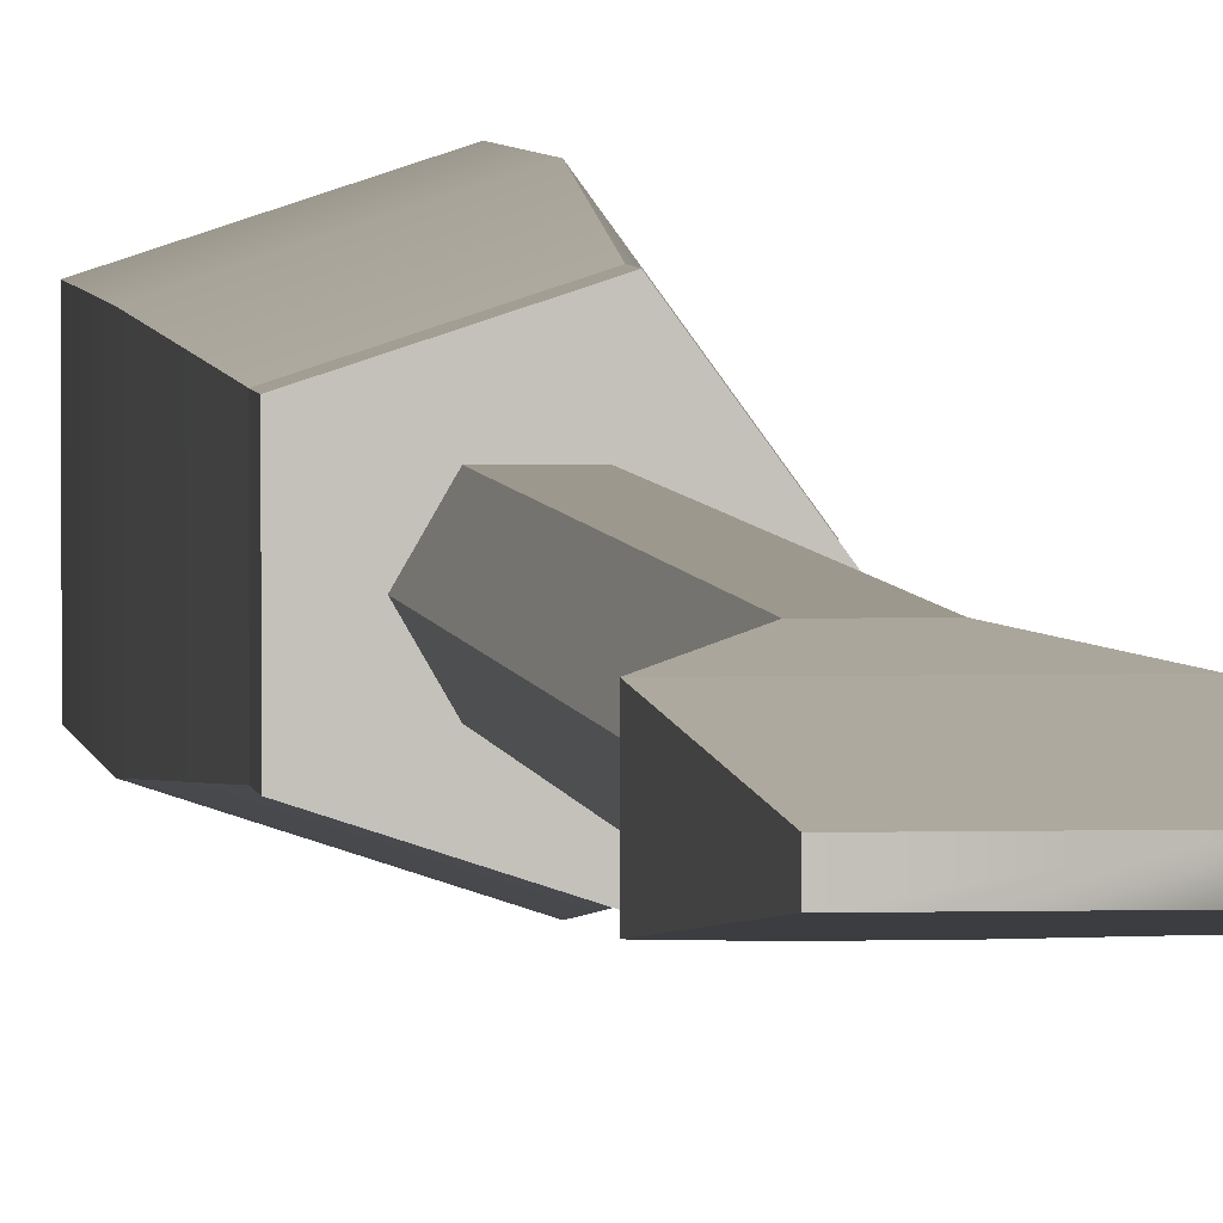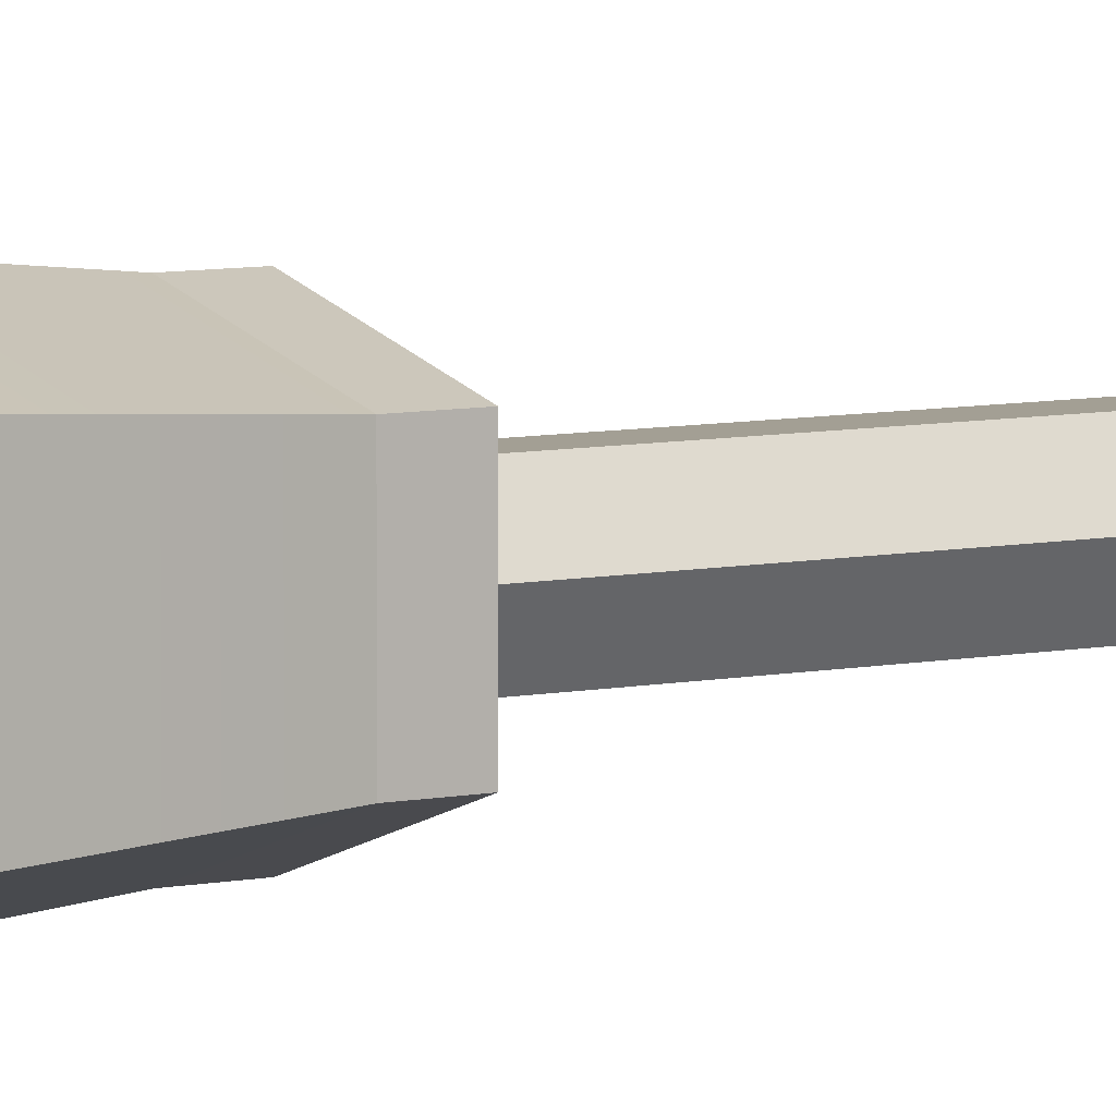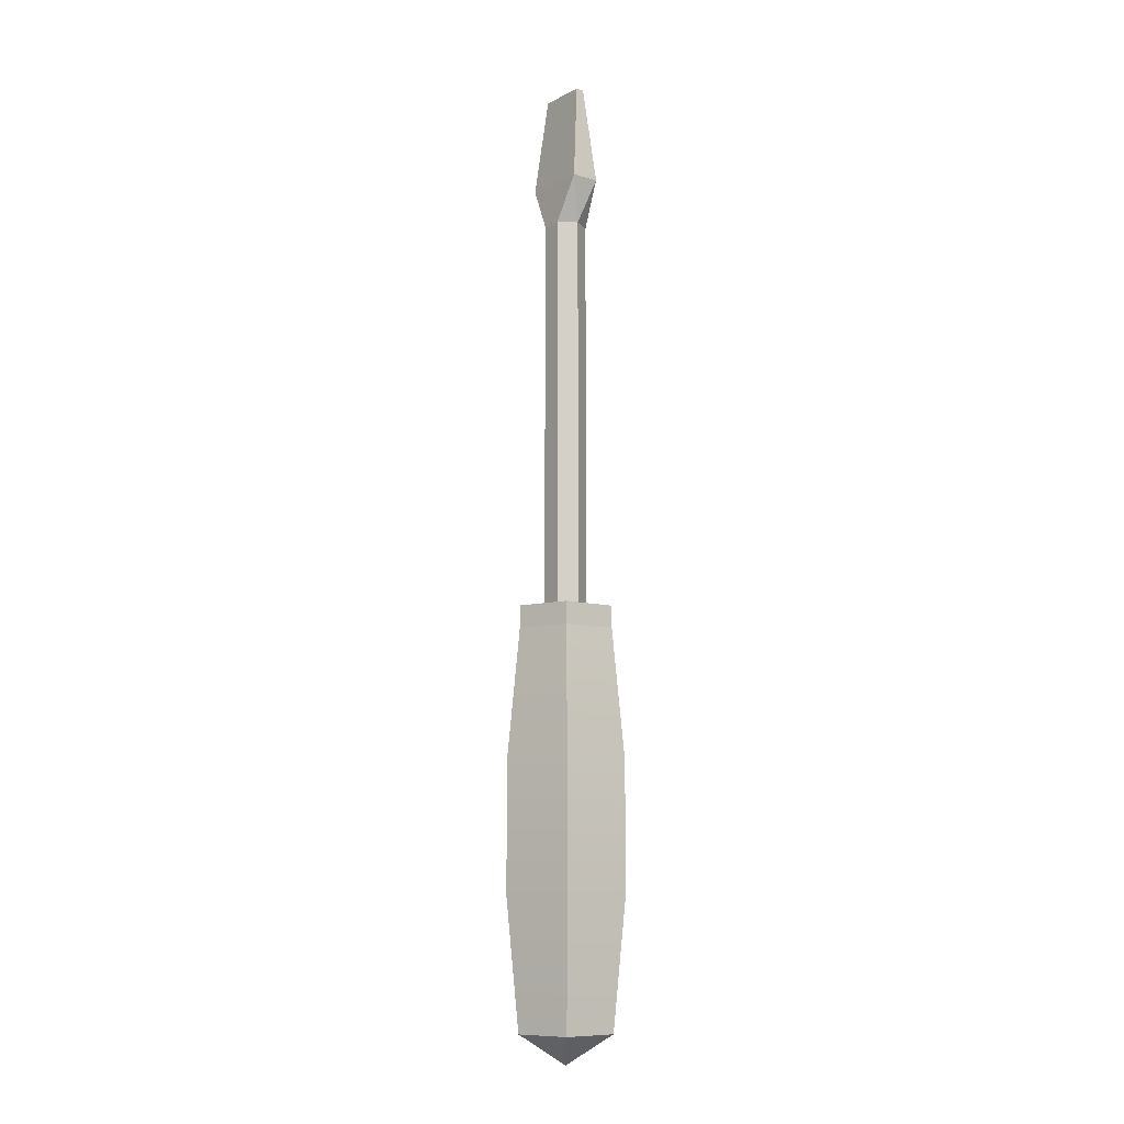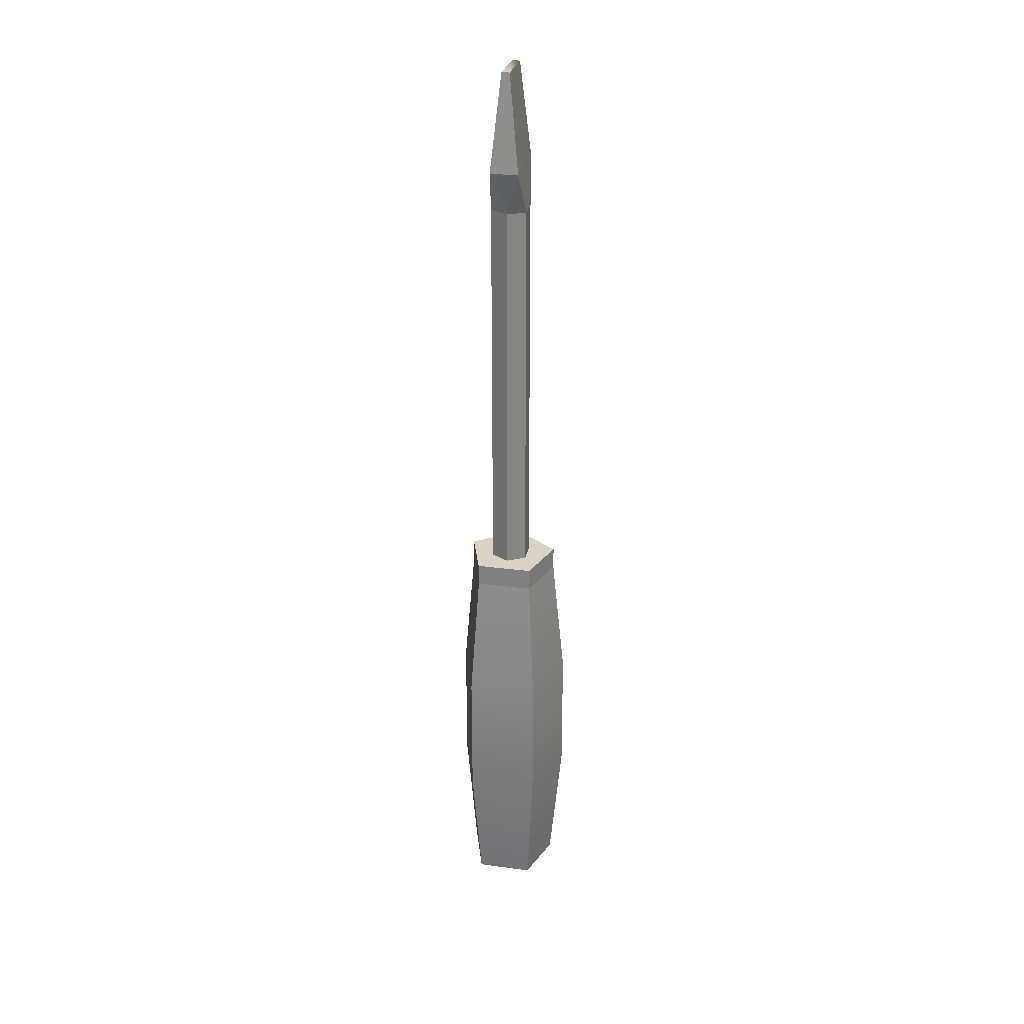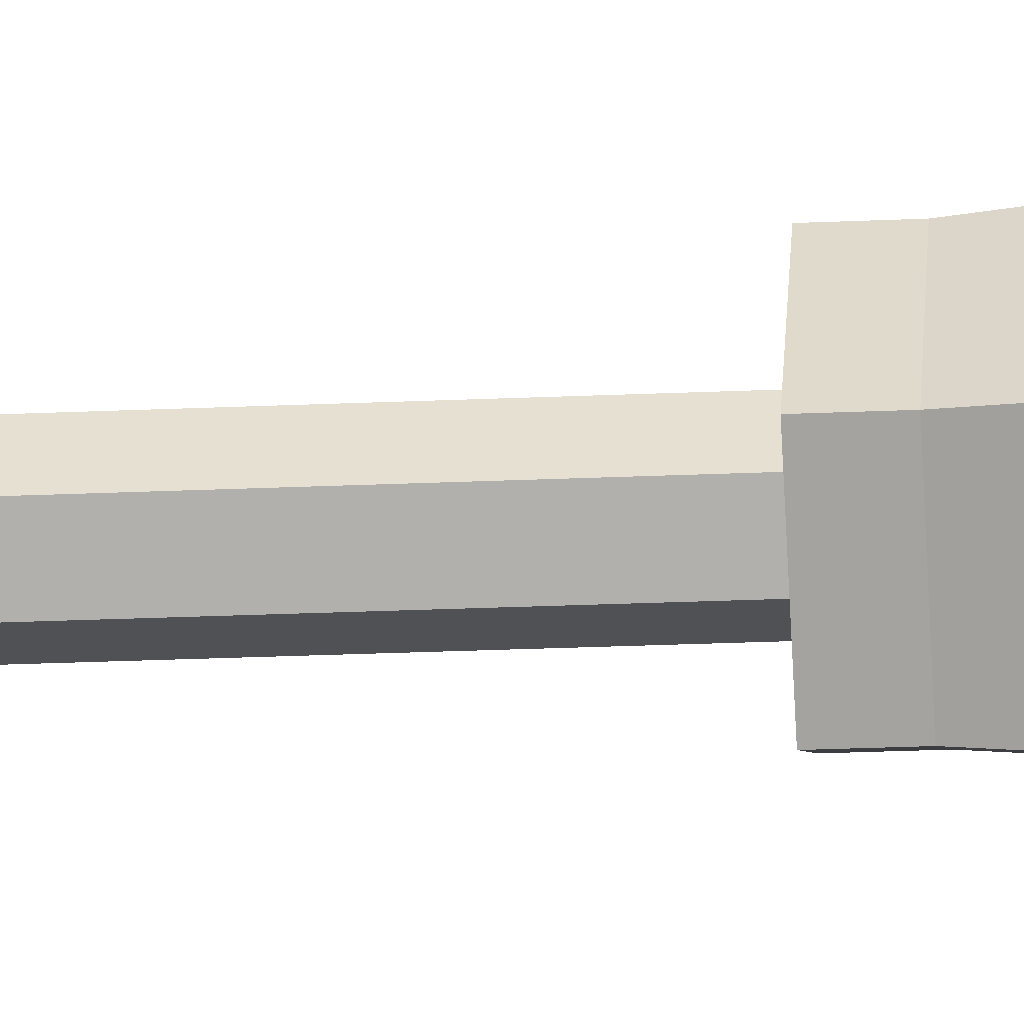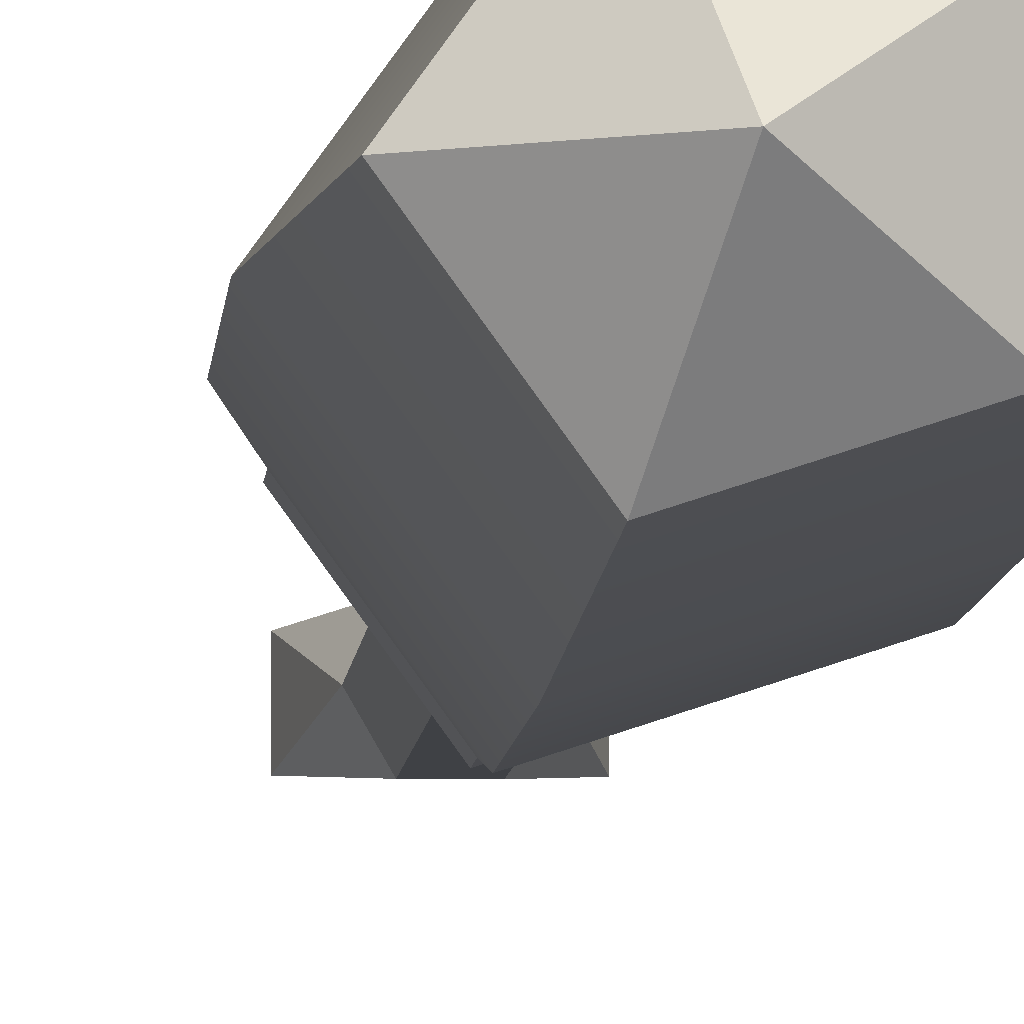
<metadata>
{"format":"obj","ext":"obj","renderer":"f3d","projection":"perspective","resolution":1024,"background":"white","views":[{"elev":3.1,"azim":-5.8,"up":"+Y"},{"elev":5.4,"azim":-128.8,"up":"+Y"},{"elev":-9.3,"azim":-127.3,"up":"+Z"},{"elev":27.8,"azim":-78.3,"up":"+Z"},{"elev":-19.8,"azim":95.2,"up":"+Y"},{"elev":-5.5,"azim":177.1,"up":"+Y"}]}
</metadata>
<code>
o Cylinder2
v 0.3139 6.593e-17 9.219
v 0.157 -0.2719 9.219
v -0.157 -0.2719 9.219
v -0.3139 2.748e-17 9.219
v -0.157 0.2719 9.219
v 0.157 0.2719 9.219
v 0.3139 -4.94e-17 3.185
v 0.157 -0.2719 3.185
v -0.157 -0.2719 3.185
v -0.3139 -8.784e-17 3.185
v -0.157 0.2719 3.185
v 0.157 0.2719 3.185
v 0.4996 -0.2143 9.889
v 0.4996 0.2143 9.889
v -0.4996 0.2143 9.889
v -0.4996 -0.2143 9.889
v 0.3701 -0.06159 11.36
v 0.3701 0.06159 11.36
v -0.3701 0.06159 11.36
v -0.3701 -0.06159 11.36
g Cylinder2_default
f 1 7 6
f 2 9 8
f 3 9 2
f 3 16 4
f 4 11 10
f 5 11 4
f 5 15 6
f 6 7 12
f 13 17 16
f 14 6 15
f 14 13 1
f 20 16 17
f 2 7 1
f 2 16 3
f 4 9 3
f 6 11 5
f 6 14 1
f 8 7 2
f 10 9 4
f 12 11 6
f 13 16 2
f 15 4 16
f 15 19 14
f 18 14 19
f 1 13 2
f 4 15 5
f 7 11 12
f 8 10 7
f 9 10 8
f 11 7 10
f 15 20 19
f 20 15 16
f 13 14 17
f 17 18 20
f 18 17 14
f 19 20 18
o Cylinder1
v 0.718 3.457e-17 2.941
v 0.2219 -0.6829 2.941
v -0.5809 -0.422 2.941
v -0.5809 0.422 2.941
v 0.2219 0.6829 2.941
v 0.718 -5.336e-17 -2.941
v 0.2219 -0.6829 -2.941
v -0.5809 -0.422 -2.941
v -0.5809 0.422 -2.941
v 0.2219 0.6829 -2.941
v 0.909 4.759e-19 0.9803
v 0.909 -2.916e-17 -0.9803
v 0.2809 -0.8645 0.9803
v 0.2809 -0.8645 -0.9803
v -0.7354 -0.5343 0.9803
v -0.7354 -0.5343 -0.9803
v -0.7354 0.5343 0.9803
v -0.7354 0.5343 -0.9803
v 0.2809 0.8645 0.9803
v 0.2809 0.8645 -0.9803
v 0.2219 -0.6829 3.276
v 0.718 1.135e-16 3.276
v 0.2219 0.6829 3.276
v -0.5809 0.422 3.276
v -0.5809 -0.422 3.276
v 0 0 -3.396
g Cylinder1_default
f 21 41 22
f 23 44 24
f 25 37 24
f 26 46 30
f 28 46 27
f 29 40 30
f 37 40 38
f 38 40 29
f 39 37 25
f 40 37 39
f 41 21 42
f 44 23 45
f 21 31 25
f 23 37 35
f 24 37 23
f 25 31 39
f 26 40 32
f 27 46 26
f 28 36 29
f 29 36 38
f 30 40 26
f 30 46 29
f 32 40 31
f 35 37 36
f 38 36 37
f 39 31 40
f 42 44 41
f 43 44 42
f 45 41 44
f 21 33 31
f 22 33 21
f 22 41 23
f 25 43 21
f 26 32 27
f 27 32 34
f 29 46 28
f 31 33 32
f 34 32 33
f 42 21 43
f 45 23 41
f 23 33 22
f 24 44 25
f 27 36 28
f 33 36 34
f 34 36 27
f 35 33 23
f 36 33 35
f 43 25 44

</code>
